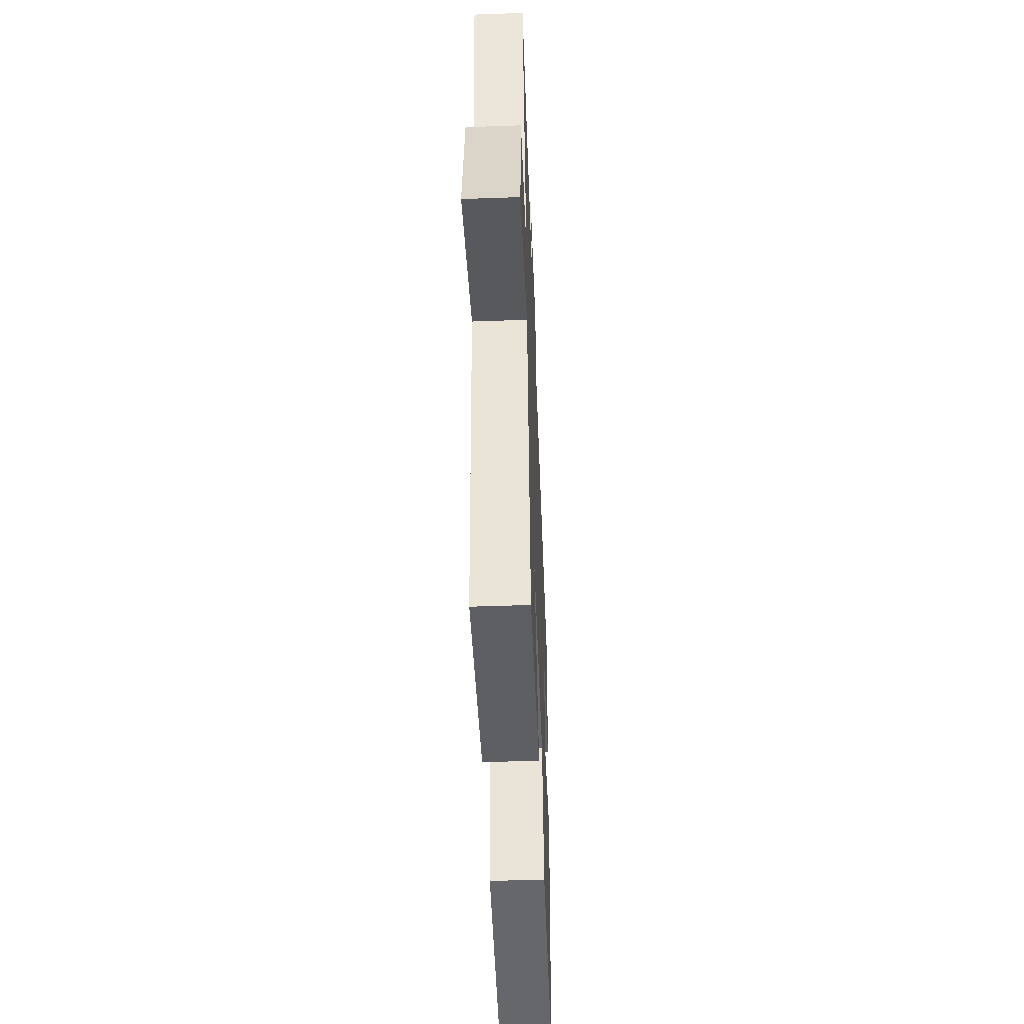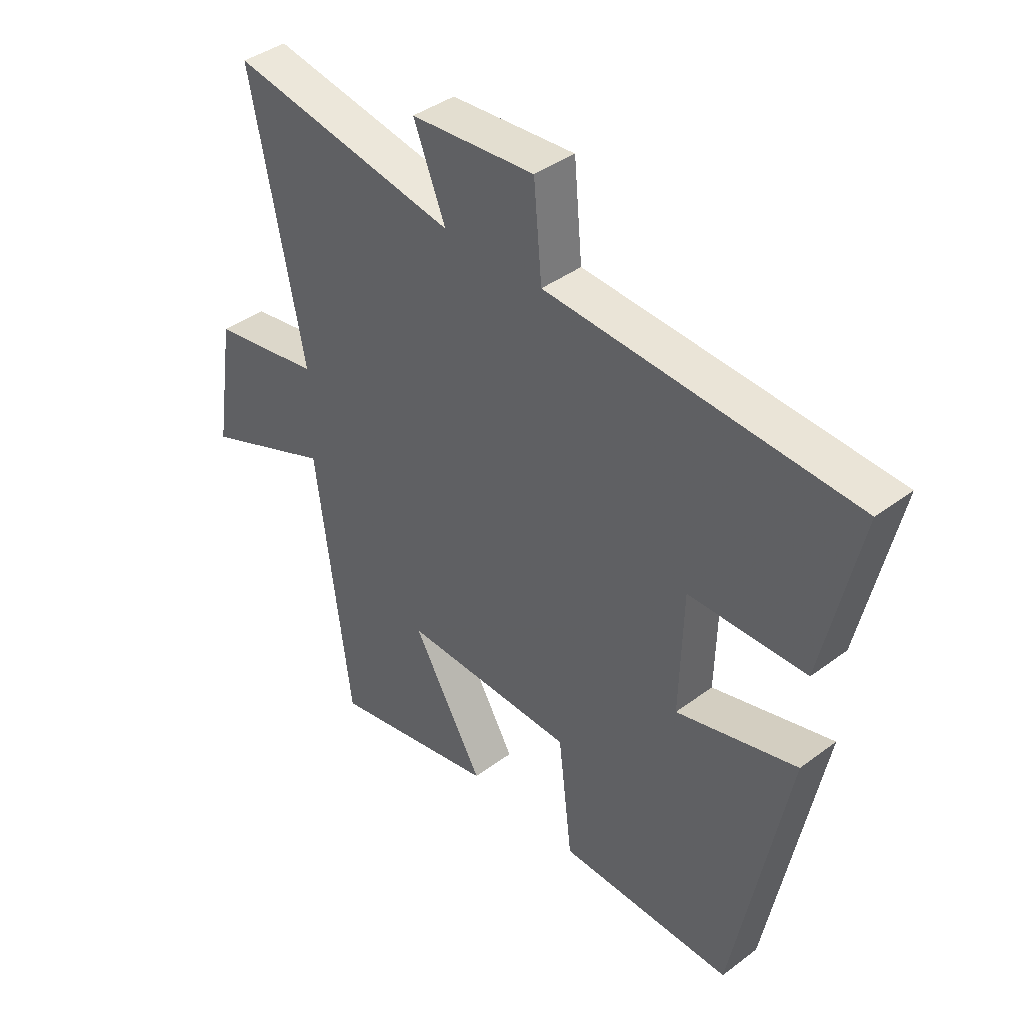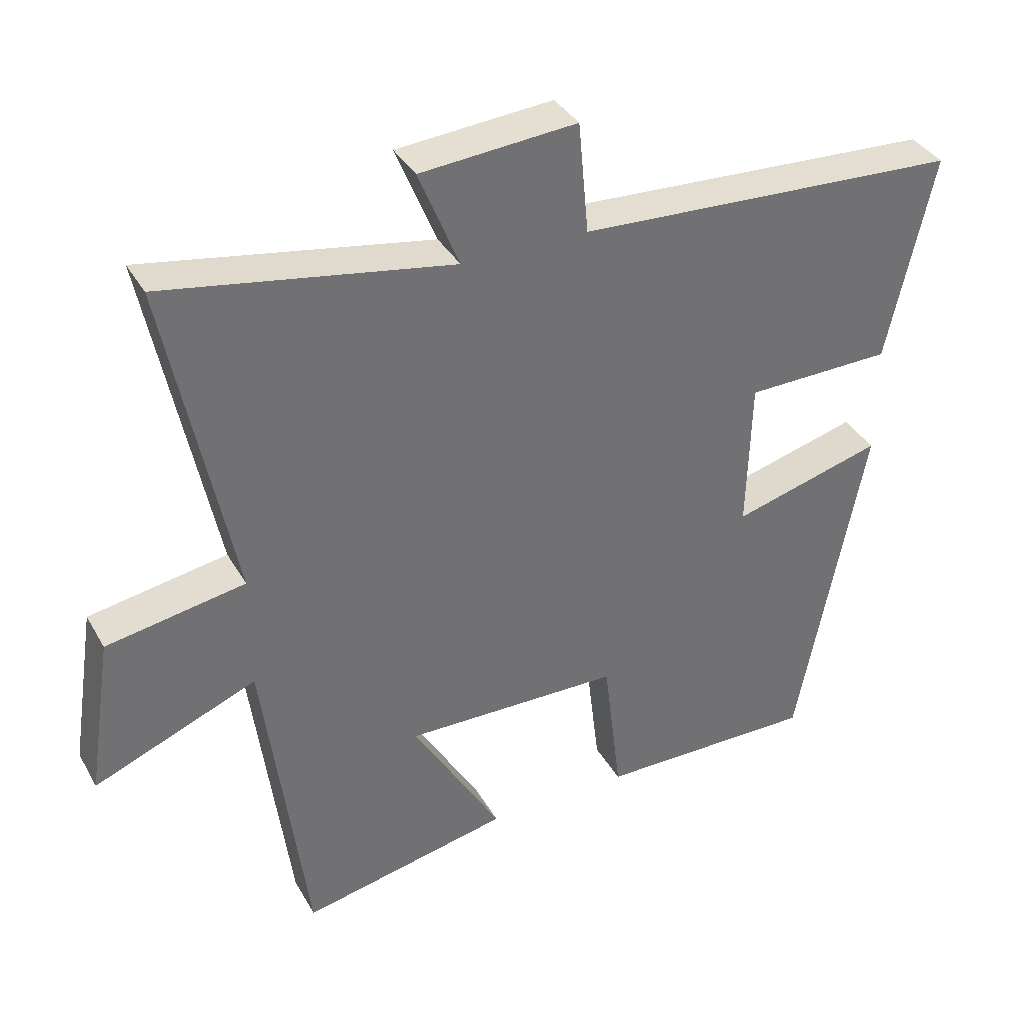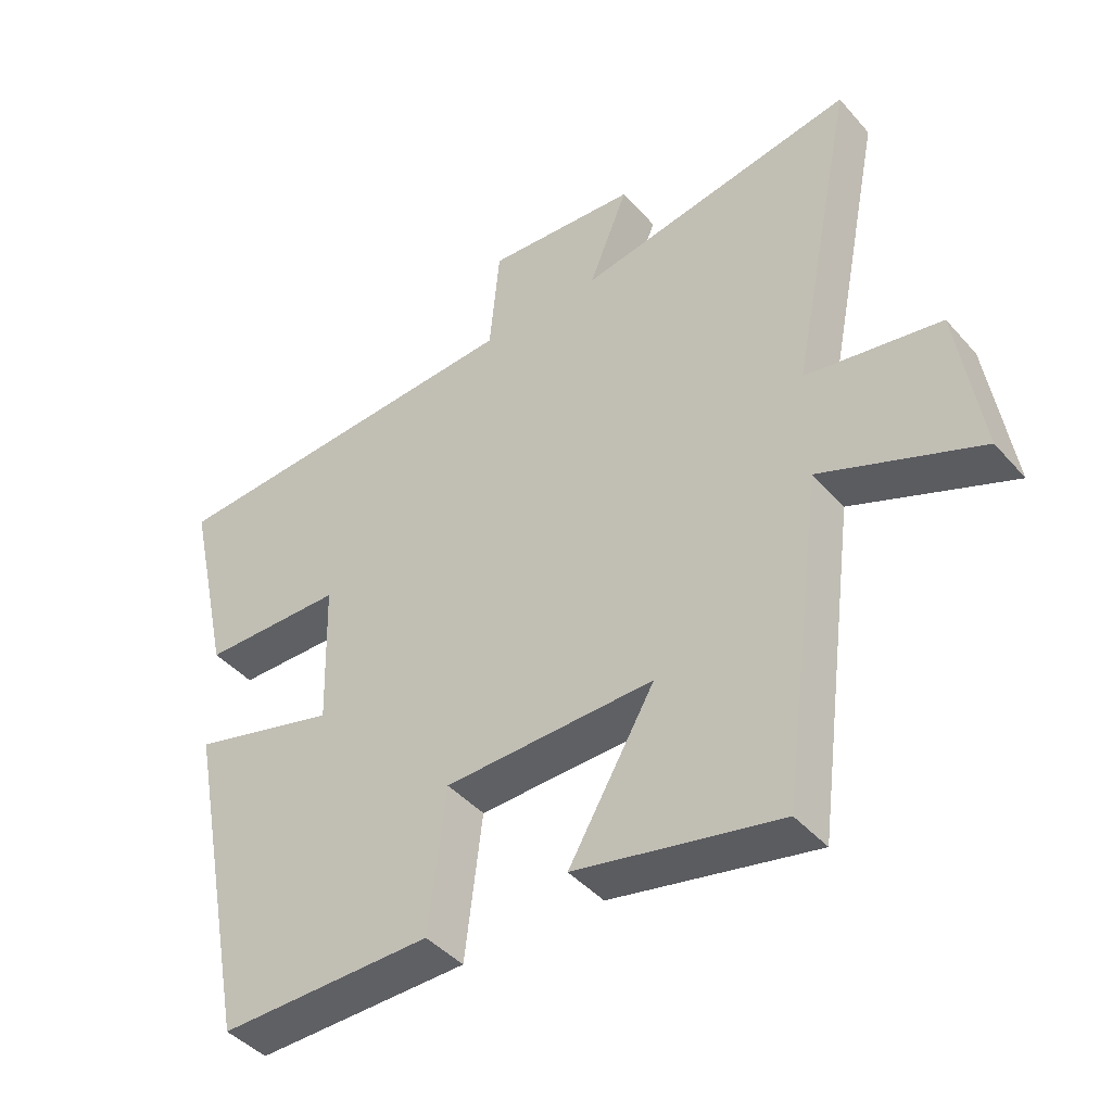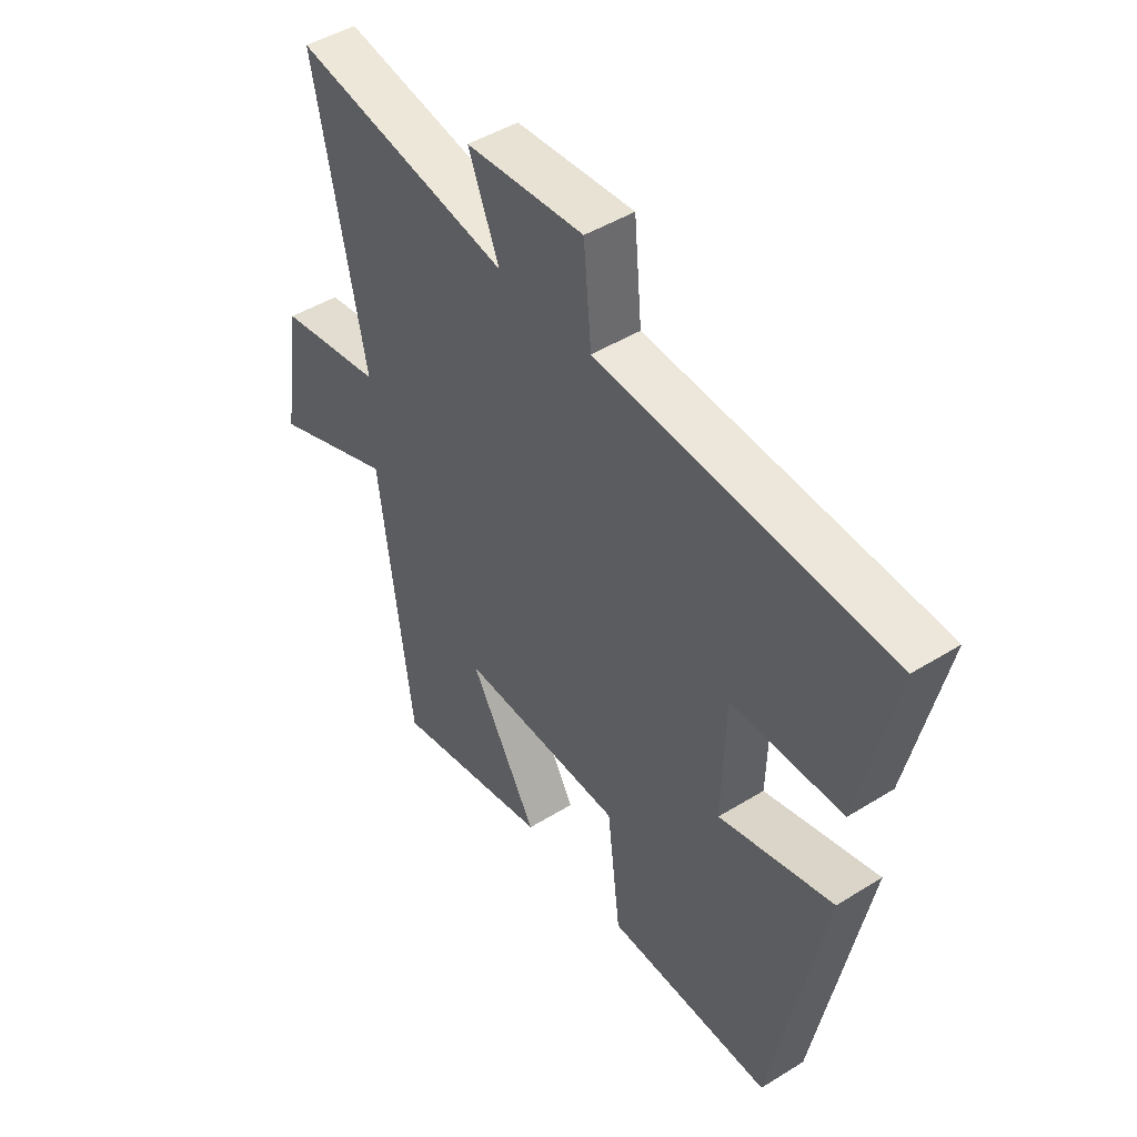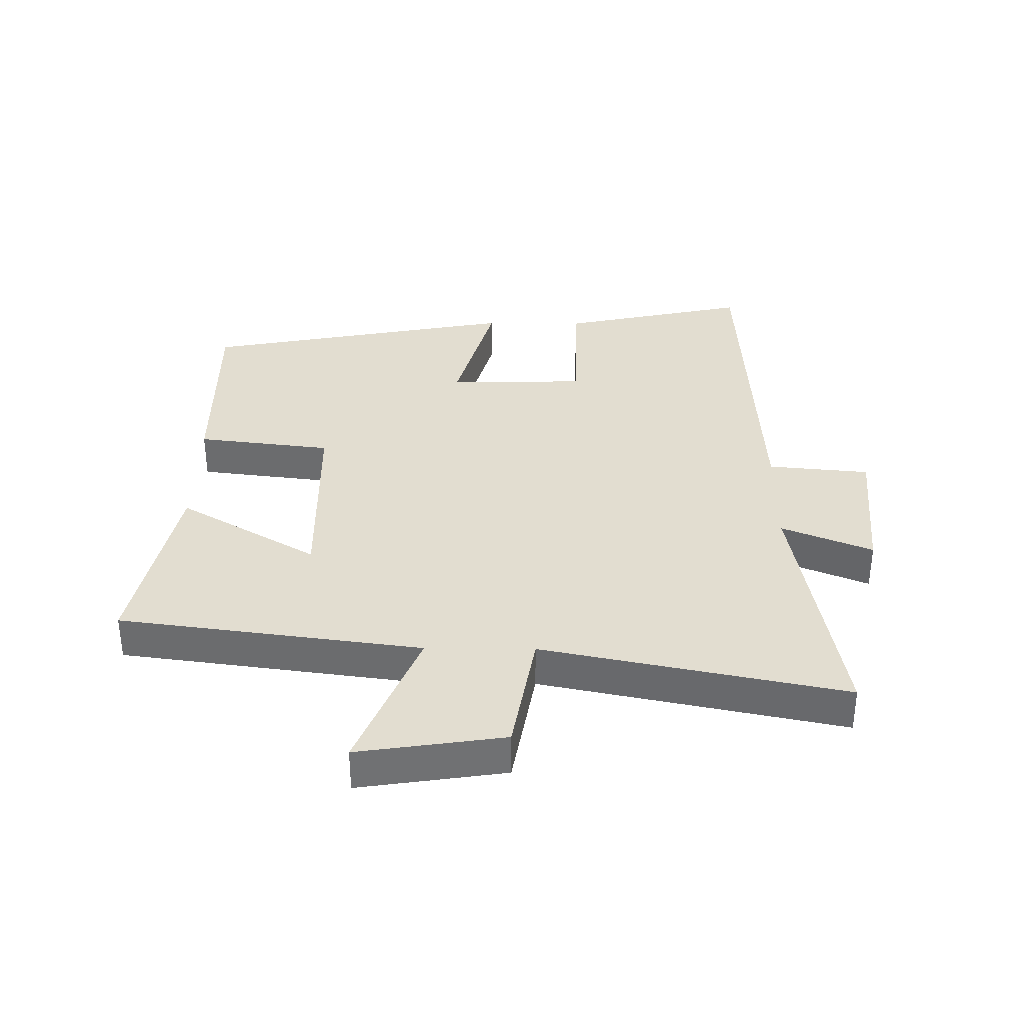
<metadata>
{"format":"obj","ext":"obj","renderer":"f3d","projection":"perspective","resolution":1024,"background":"white","views":[{"elev":-51.6,"azim":-87.8,"up":"+Z"},{"elev":40.3,"azim":47.4,"up":"+Z"},{"elev":36.7,"azim":-26.4,"up":"+Z"},{"elev":-43.2,"azim":-142.2,"up":"+Z"},{"elev":46.2,"azim":54.6,"up":"+Z"},{"elev":35.3,"azim":-89.3,"up":"+Y"}]}
</metadata>
<code>
v 0.567 0.07 0.47
v 0.5 0.07 0.167
v 0.286 0.07 0.163
v 0.28 0.07 -0.057
v 0.5 0.07 0.003
v 0.402 0.07 -0.503
v 0.082 0.07 -0.5
v 0.056 0.07 -0.284
v -0.26 0.07 -0.278
v -0.13 0.07 -0.5
v -0.437 0.07 -0.564
v -0.5 0.07 -0.081
v -0.739 0.07 -0.178
v -0.703 0.07 0.056
v -0.5 0.07 0.091
v -0.597 0.07 0.573
v -0.177 0.07 0.5
v -0.236 0.07 0.645
v -0.008 0.07 0.663
v 0.007 0.07 0.5
v 0.567 0 0.47
v 0.5 0 0.167
v 0.286 0 0.163
v 0.28 0 -0.057
v 0.5 0 0.003
v 0.402 0 -0.503
v 0.082 0 -0.5
v 0.056 0 -0.284
v -0.26 0 -0.278
v -0.13 0 -0.5
v -0.437 0 -0.564
v -0.5 0 -0.081
v -0.739 0 -0.178
v -0.703 0 0.056
v -0.5 0 0.091
v -0.597 0 0.573
v -0.177 0 0.5
v -0.236 0 0.645
v -0.008 0 0.663
v 0.007 0 0.5
f 17 18 19 20
f 1 2 3
f 20 1 3
f 17 20 3
f 17 3 4
f 16 17 4
f 15 16 4
f 12 13 14 15
f 11 12 15
f 10 11 15
f 9 10 15
f 8 9 15 4
f 6 7 8
f 5 6 8
f 4 5 8
f 40 39 38 37
f 23 22 21
f 23 21 40
f 23 40 37
f 24 23 37
f 24 37 36
f 24 36 35
f 35 34 33 32
f 35 32 31
f 35 31 30
f 35 30 29
f 24 35 29 28
f 28 27 26
f 28 26 25
f 28 25 24
f 1 21 22 2
f 2 22 23 3
f 3 23 24 4
f 4 24 25 5
f 5 25 26 6
f 6 26 27 7
f 7 27 28 8
f 8 28 29 9
f 9 29 30 10
f 10 30 31 11
f 11 31 32 12
f 12 32 33 13
f 13 33 34 14
f 14 34 35 15
f 15 35 36 16
f 16 36 37 17
f 17 37 38 18
f 18 38 39 19
f 19 39 40 20
f 20 40 21 1

</code>
